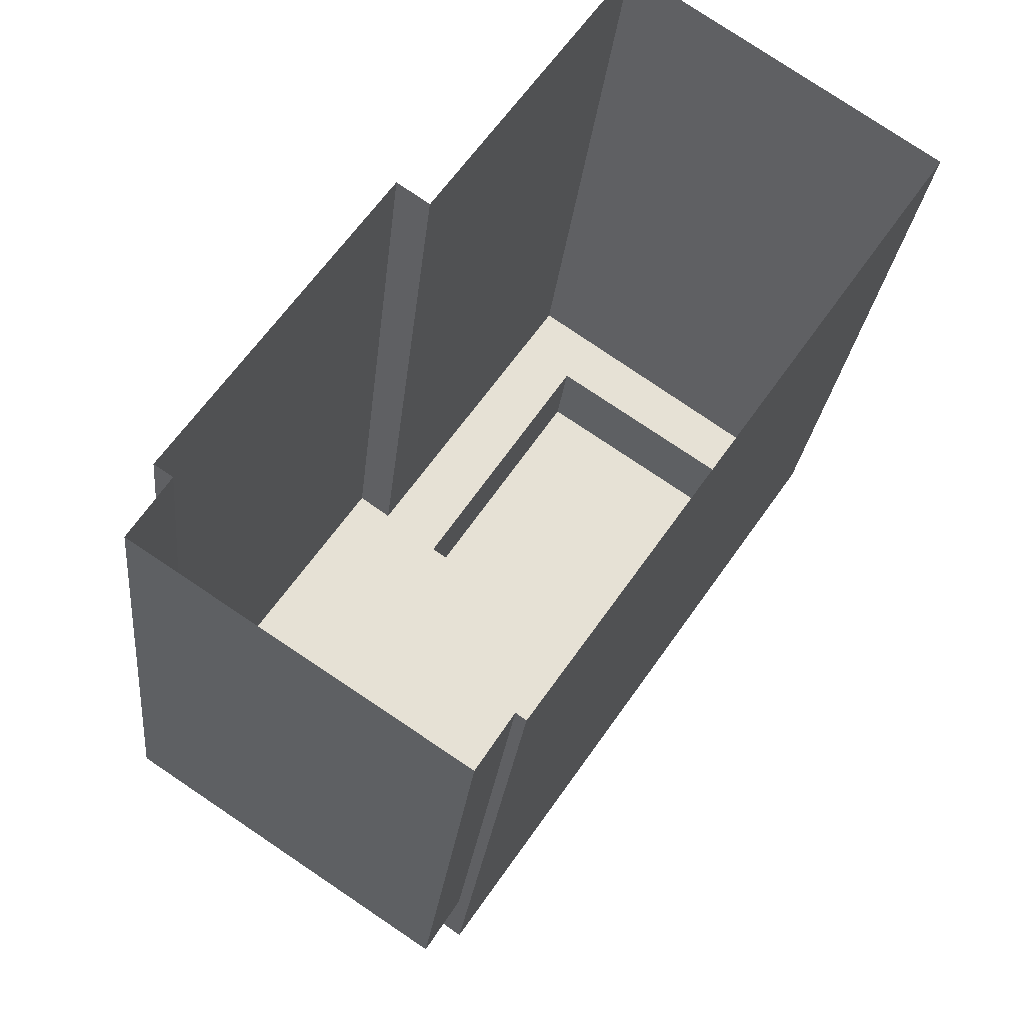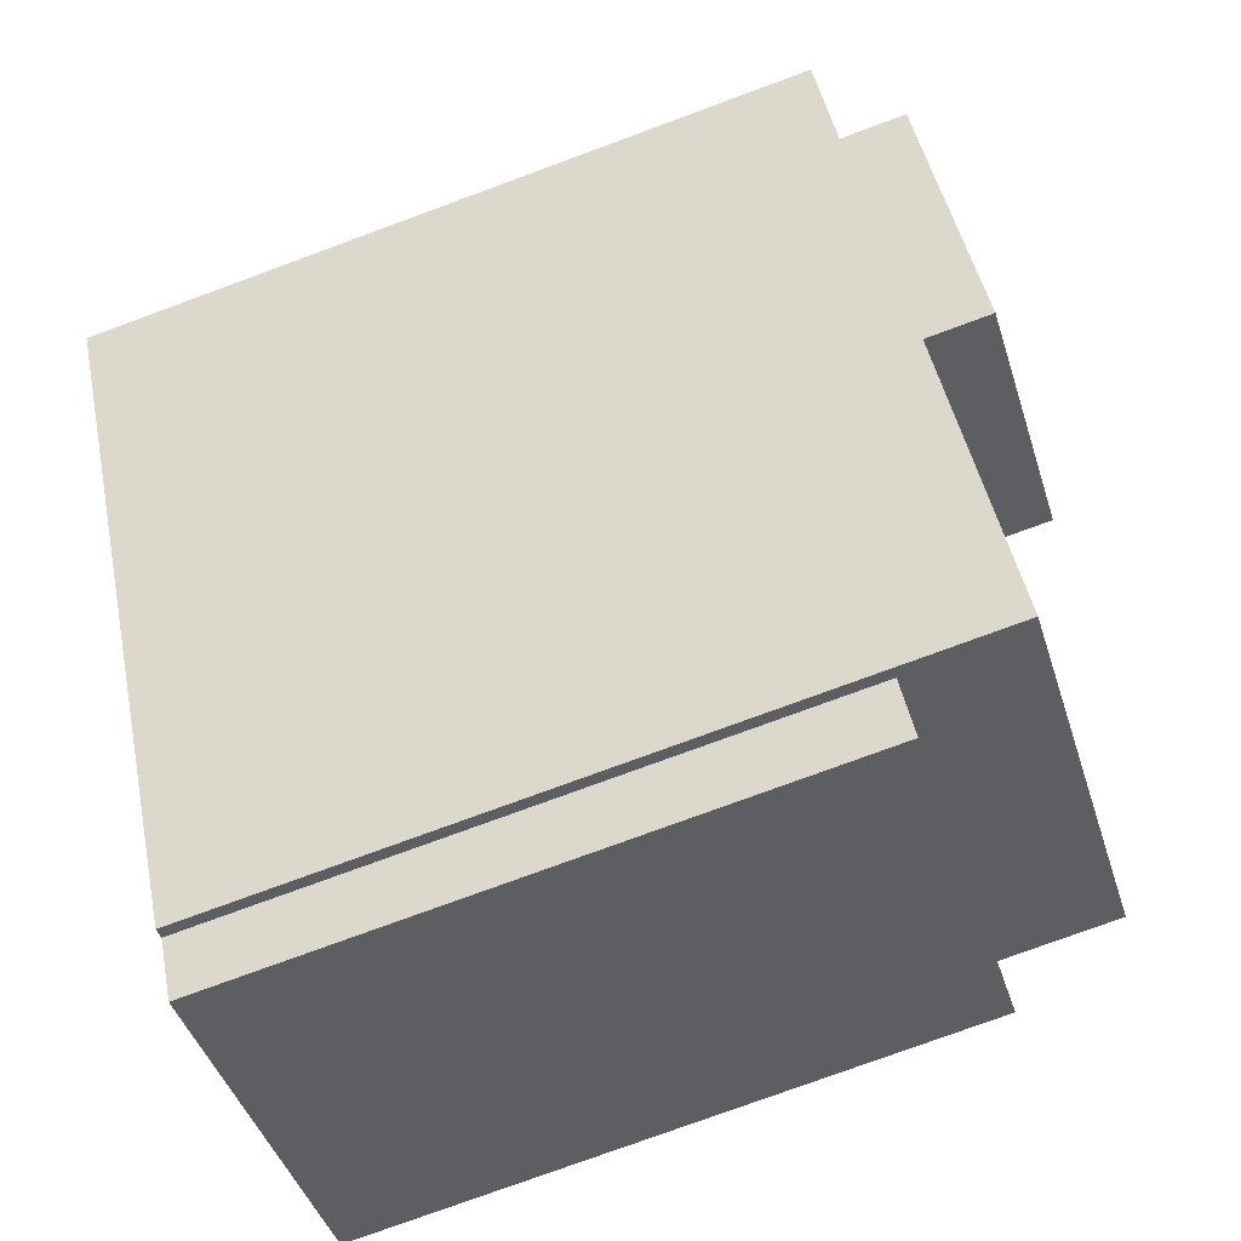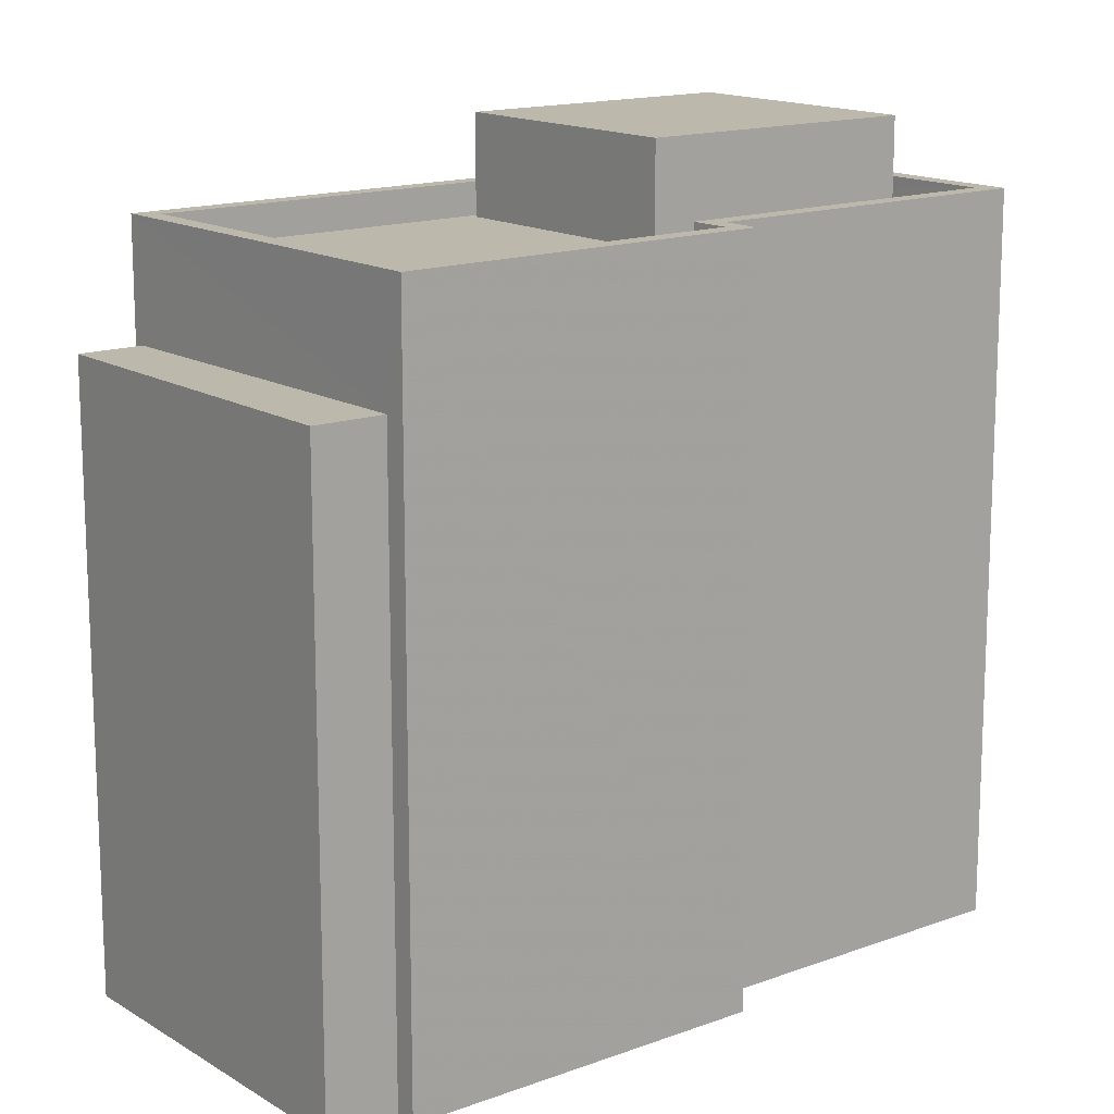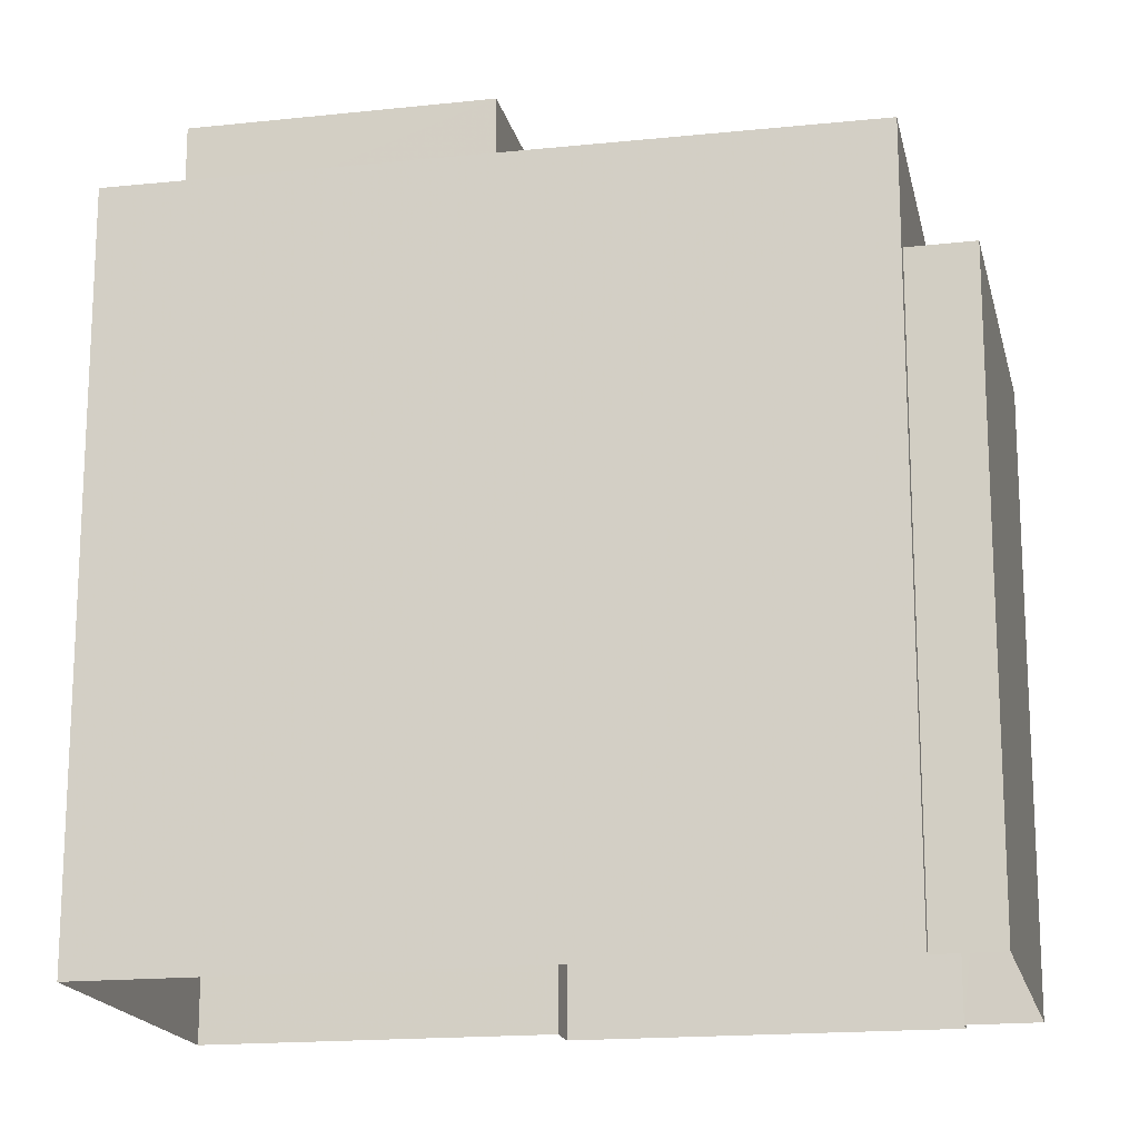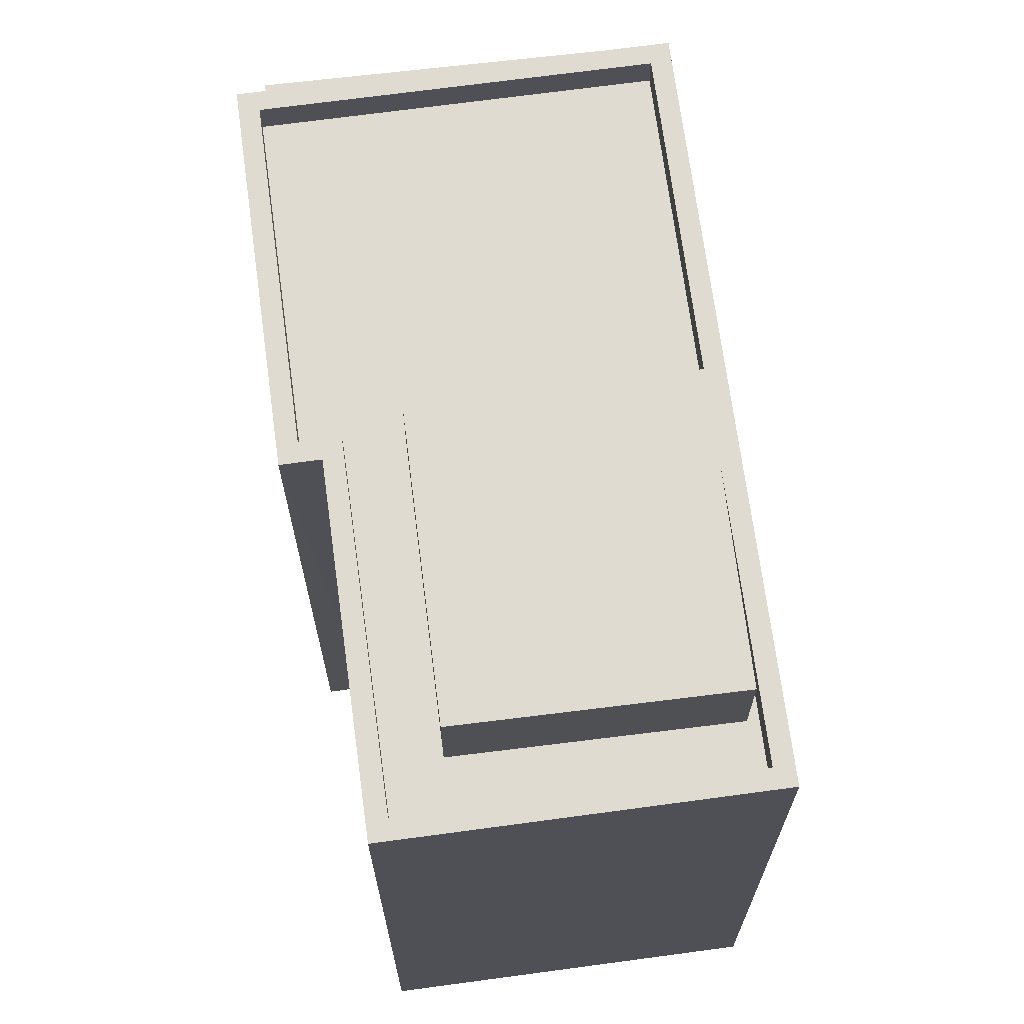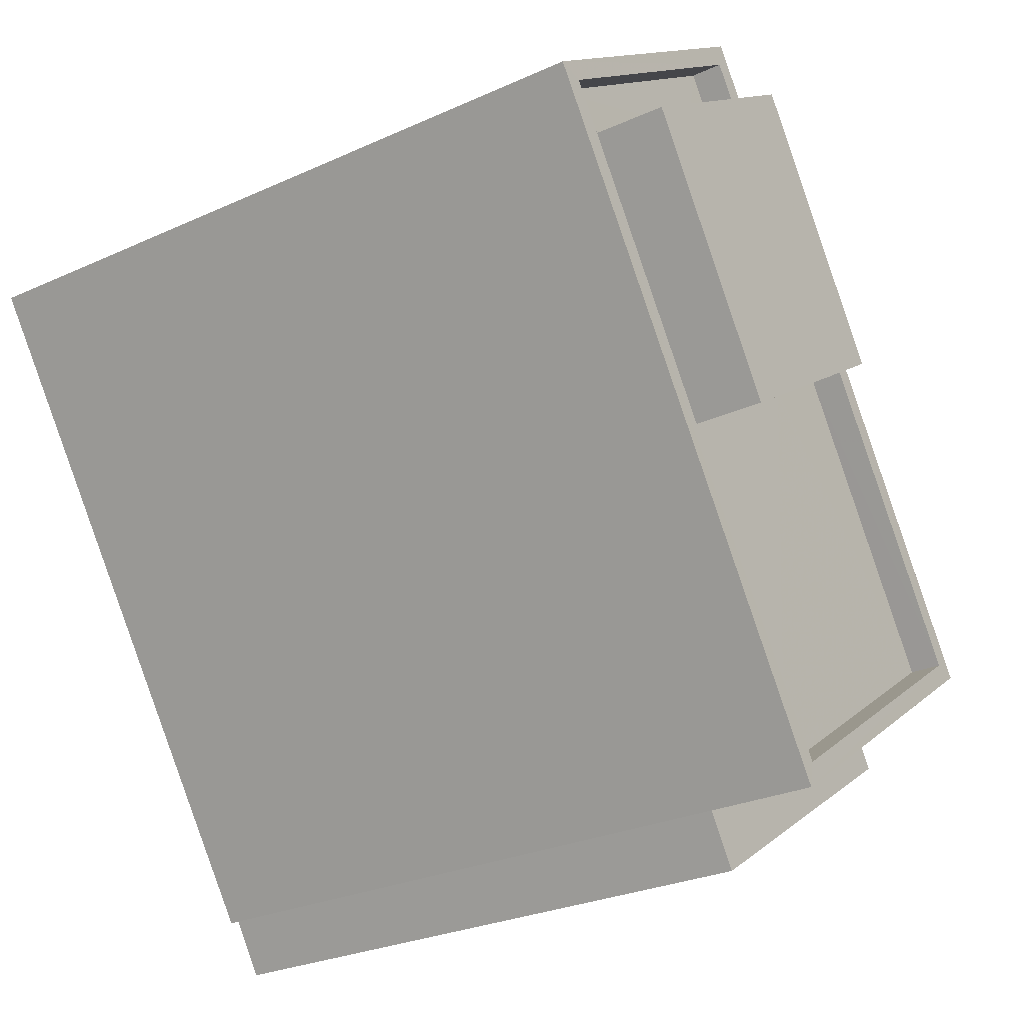
<metadata>
{"format":"obj","ext":"obj","renderer":"f3d","projection":"perspective","resolution":1024,"background":"white","views":[{"elev":-24.4,"azim":174.3,"up":"+Y"},{"elev":-77.4,"azim":-69.8,"up":"+Y"},{"elev":14.9,"azim":85.9,"up":"+Z"},{"elev":-17.4,"azim":-43.8,"up":"+Z"},{"elev":70.1,"azim":-153.1,"up":"+Z"},{"elev":-27.2,"azim":-54.8,"up":"+Y"}]}
</metadata>
<code>
v -8987 -3.618e+04 13.32
v -8986 -3.618e+04 13.32
v -8983 -3.618e+04 13.31
v -8995 -3.618e+04 13.32
v -8990 -3.617e+04 13.32
v -8983 -3.618e+04 13.31
v -8988 -3.619e+04 13.32
v -8988 -3.619e+04 13.32
v -8987 -3.619e+04 13.32
v -8983 -3.618e+04 13.31
v -8988 -3.619e+04 22.66
v -8987 -3.619e+04 22.66
v -8983 -3.618e+04 22.66
v -8983 -3.618e+04 22.66
v -8988 -3.619e+04 24.46
v -8994 -3.618e+04 24.47
v -8988 -3.619e+04 24.46
v -8990 -3.617e+04 24.46
v -8990 -3.617e+04 24.46
v -8987 -3.618e+04 24.46
v -8987 -3.618e+04 24.46
v -8994 -3.618e+04 24.46
v -8991 -3.618e+04 23.96
v -8988 -3.619e+04 23.96
v -8988 -3.619e+04 23.96
v -8994 -3.618e+04 23.96
v -8994 -3.618e+04 23.96
v -8993 -3.618e+04 23.96
v -8988 -3.618e+04 23.96
v -8990 -3.618e+04 23.96
v -8983 -3.618e+04 23.96
v -8987 -3.618e+04 23.96
v -8990 -3.617e+04 23.96
v -8986 -3.618e+04 23.96
v -8986 -3.618e+04 24.46
v -8986 -3.618e+04 24.46
v -8983 -3.618e+04 24.46
v -8983 -3.618e+04 24.46
v -8991 -3.618e+04 25.49
v -8990 -3.618e+04 25.49
v -8993 -3.618e+04 25.49
v -8988 -3.618e+04 25.49
f 1 2 3
f 4 5 1
f 2 6 3
f 4 7 8
f 9 7 10
f 7 3 10
f 7 1 3
f 7 4 1
f 11 12 13
f 14 11 13
f 15 16 17
f 16 18 19
f 20 18 21
f 19 18 20
f 16 15 22
f 16 22 18
f 23 24 25
f 24 23 26
f 27 26 28
f 26 23 28
f 25 29 23
f 30 27 28
f 31 29 25
f 32 30 29
f 30 33 27
f 34 32 31
f 32 33 30
f 32 29 31
f 20 21 35
f 36 20 35
f 36 35 37
f 15 17 38
f 38 17 37
f 35 38 37
f 39 40 41
f 39 42 40
f 3 13 10
f 3 14 13
f 13 9 10
f 13 12 9
f 7 9 12
f 11 7 12
f 3 6 14
f 6 37 14
f 7 11 8
f 14 37 17
f 11 14 17
f 8 11 17
f 4 19 5
f 4 16 19
f 20 1 5
f 19 20 5
f 36 2 1
f 20 36 1
f 2 37 6
f 2 36 37
f 17 16 4
f 8 17 4
f 15 24 26
f 22 15 26
f 26 27 22
f 27 33 18
f 22 27 18
f 21 18 33
f 32 21 33
f 35 32 34
f 35 21 32
f 38 34 31
f 38 35 34
f 24 15 25
f 25 38 31
f 25 15 38
f 28 41 40
f 30 28 40
f 30 40 42
f 29 30 42
f 23 29 42
f 39 23 42
f 39 28 23
f 39 41 28

</code>
